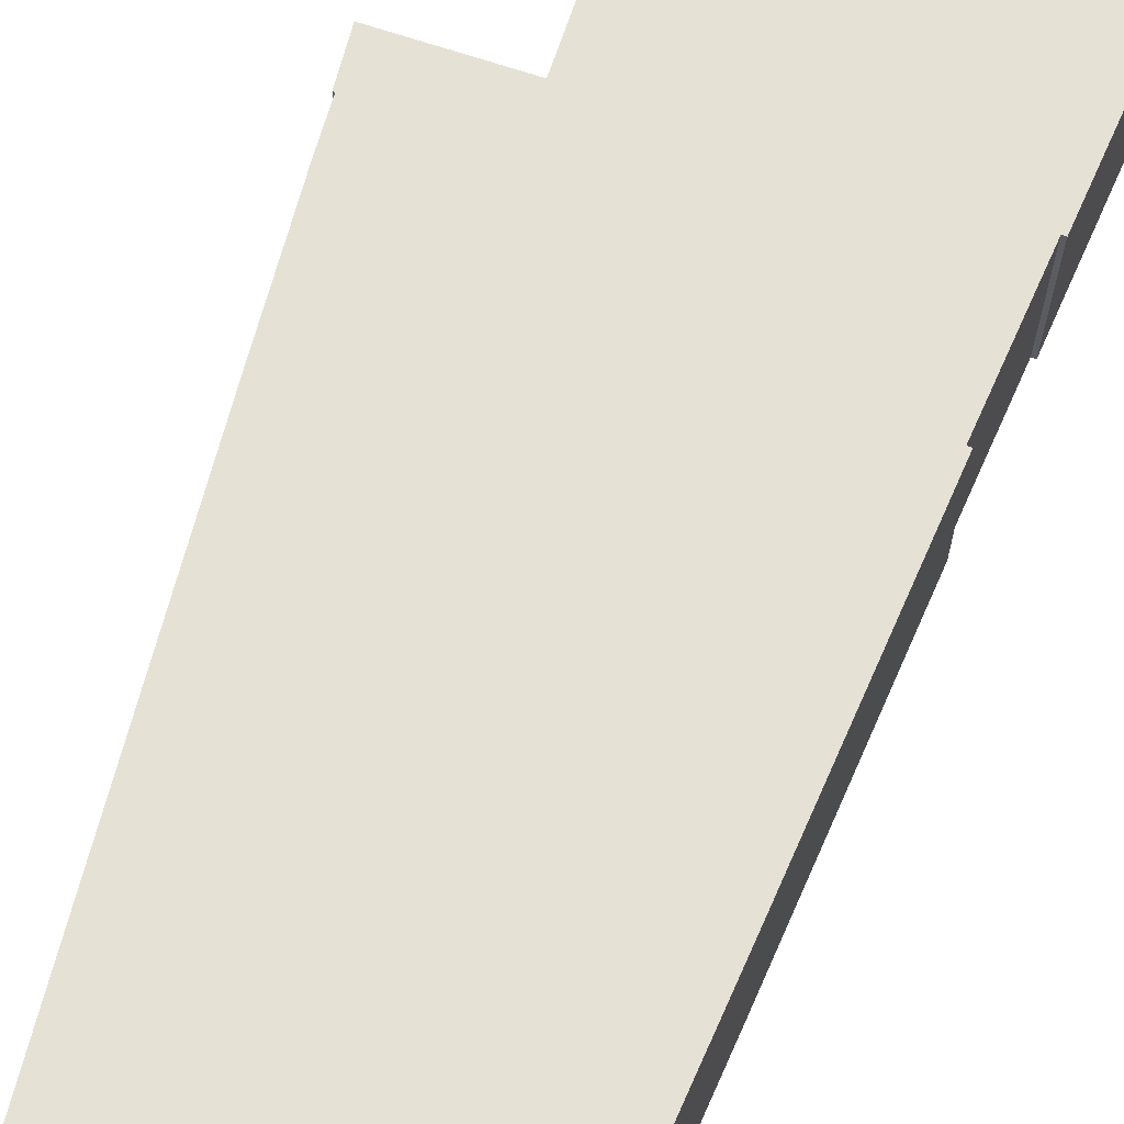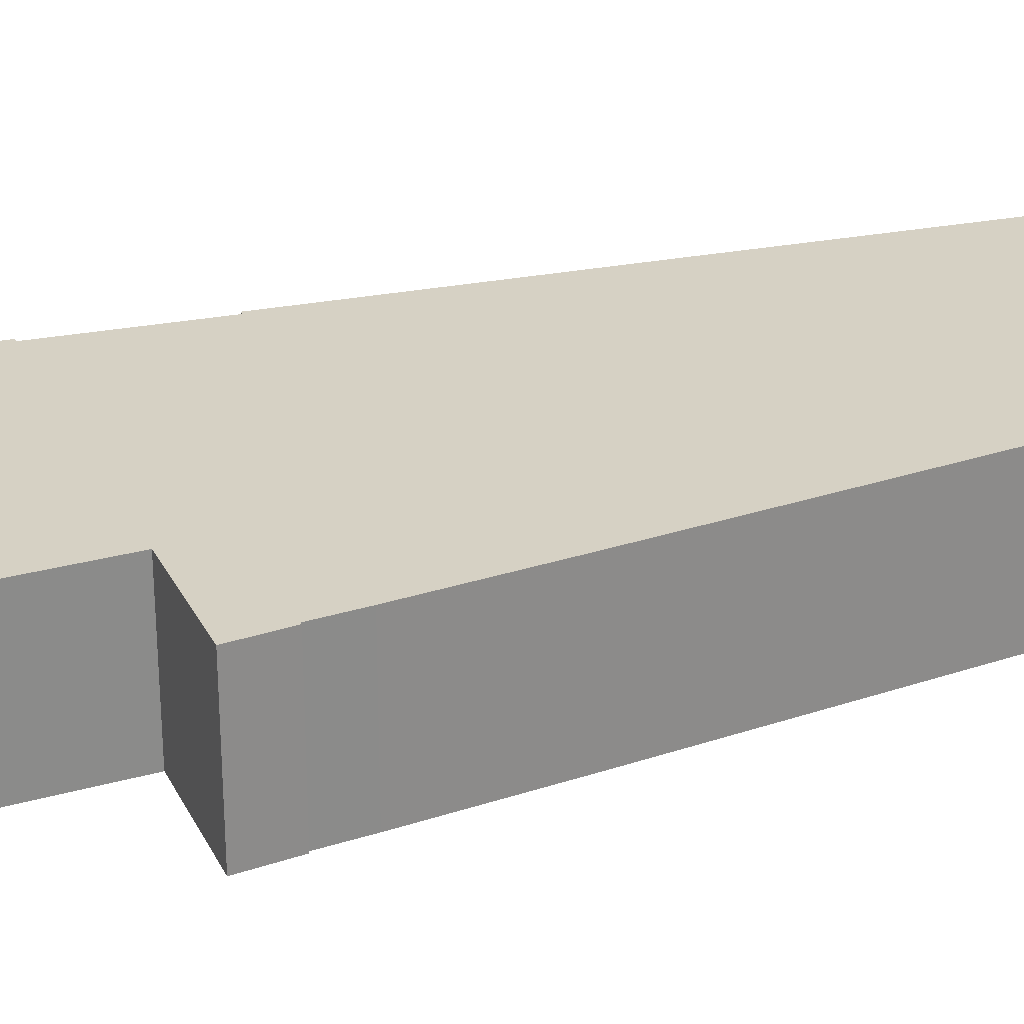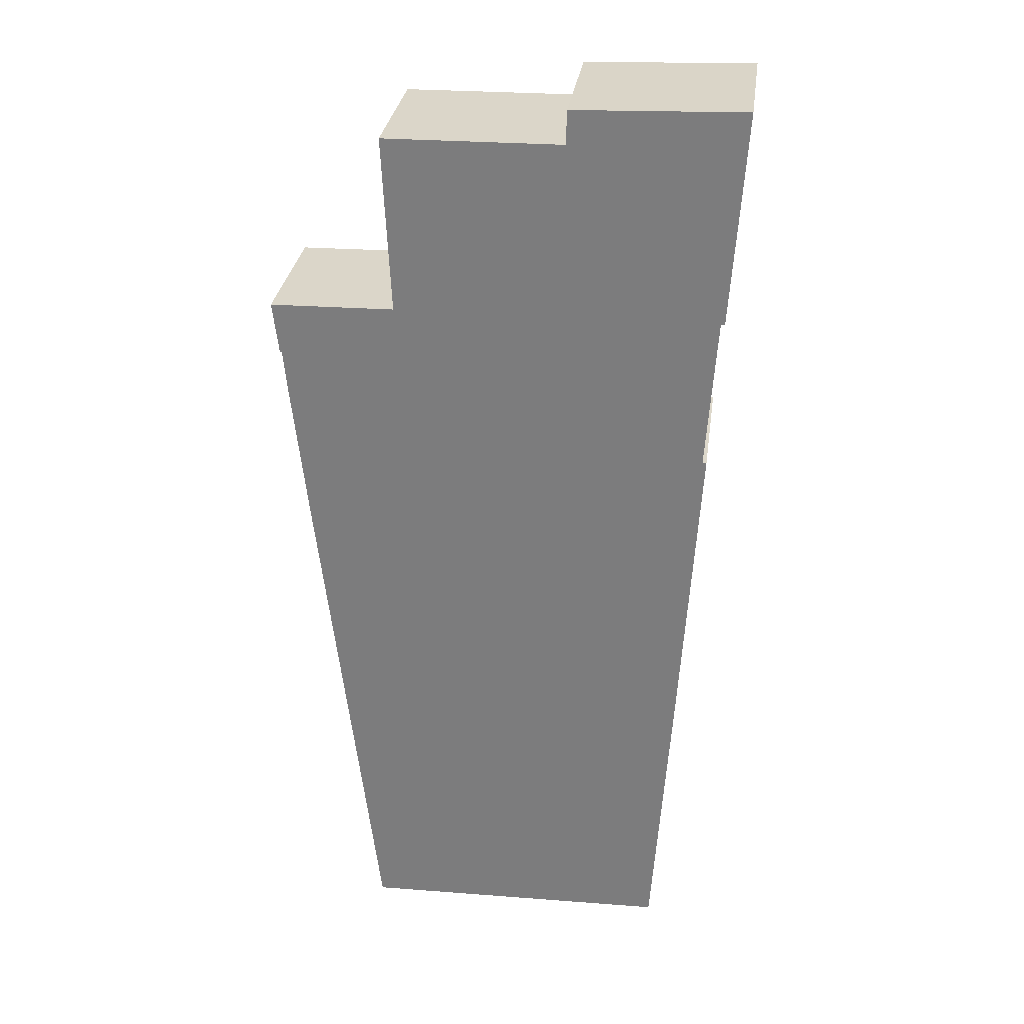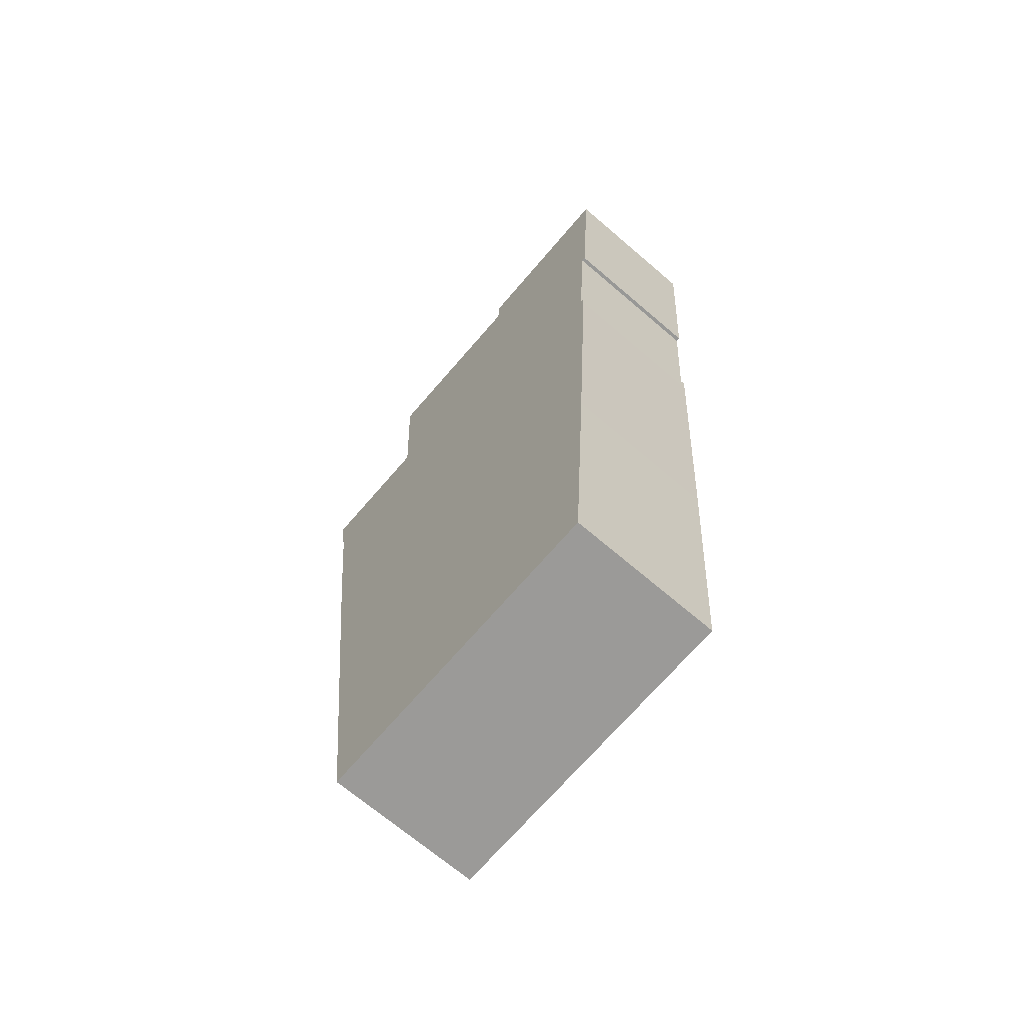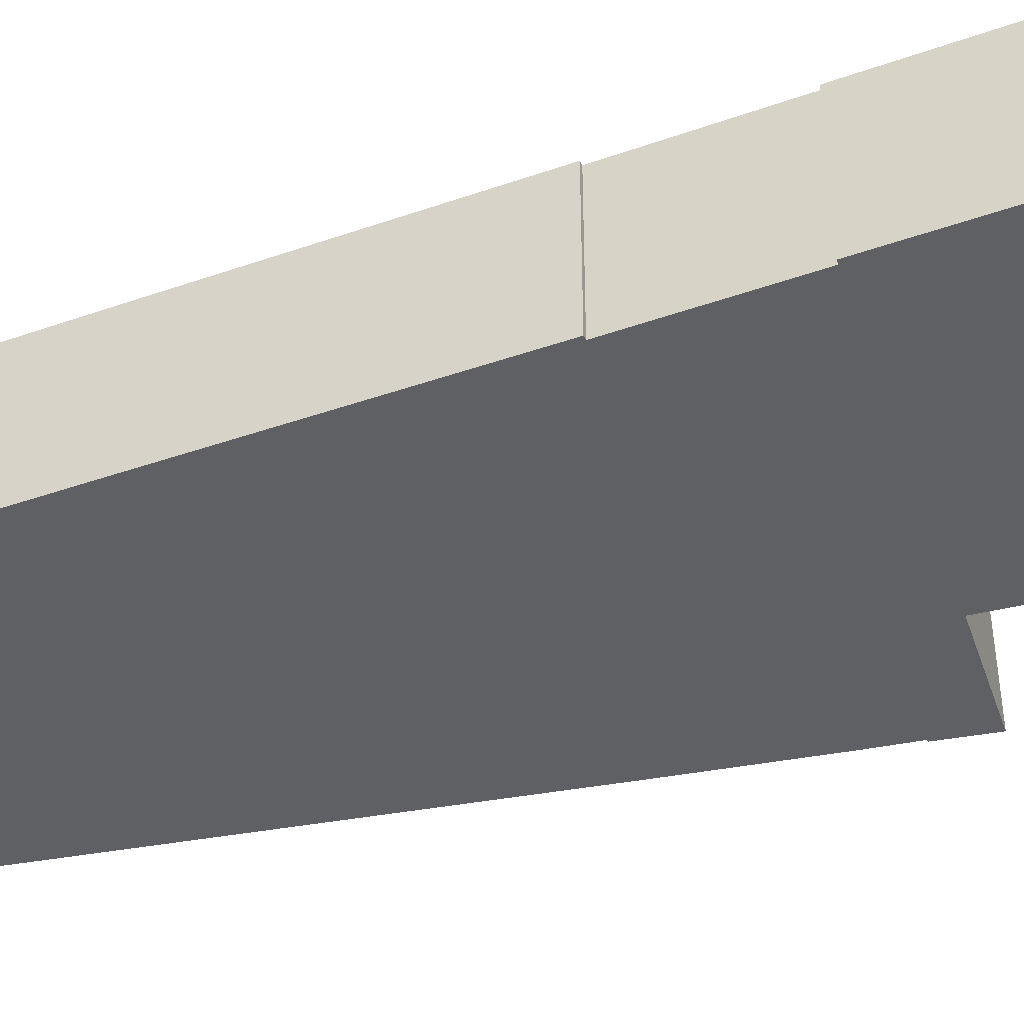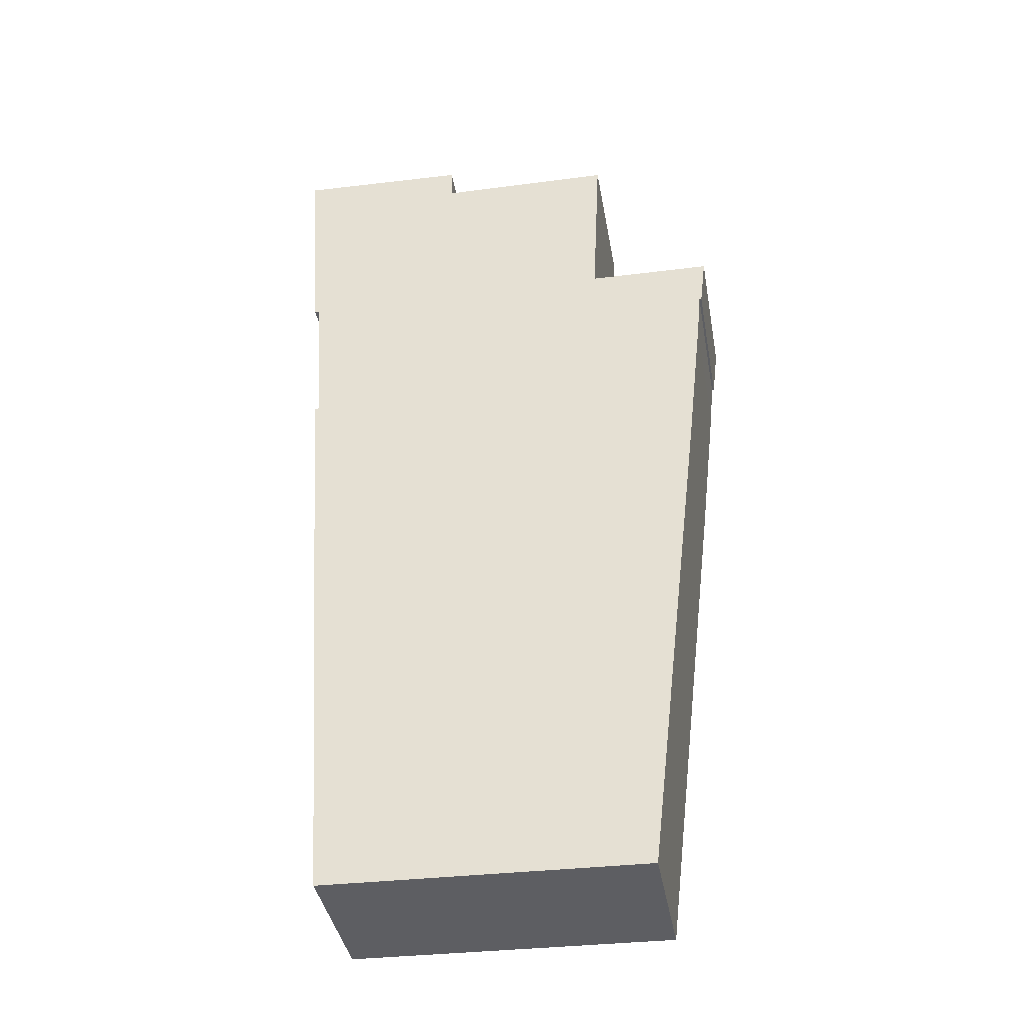
<metadata>
{"format":"obj","ext":"obj","renderer":"f3d","projection":"perspective","resolution":1024,"background":"white","views":[{"elev":64.6,"azim":-159.7,"up":"+Y"},{"elev":26.7,"azim":68.8,"up":"+Y"},{"elev":30.1,"azim":-172.3,"up":"+Z"},{"elev":-68.5,"azim":-130.7,"up":"+Z"},{"elev":-42.1,"azim":-70.8,"up":"+Y"},{"elev":-39.2,"azim":9.9,"up":"+Z"}]}
</metadata>
<code>
v  11.75 3.851 -6.897
v  11.69 3.851 -6.902
v  11.9 3.851 -5.588
v  4.377 3.851 -0.133
v  0.029 3.851 -0.442
v  0 3.851 2.358e-16
v  0.04 3.851 -0.612
v  0.36 3.851 -5.459
v  0.462 3.851 -5.459
v  0.724 3.851 -9.372
v  4.384 3.851 -0.535
v  4.393 3.851 -0.993
v  7.766 3.851 -1.029
v  0.642 3.851 -9.719
v  0.842 3.851 -12.95
v  8.939 3.851 -1.042
v  1.13 3.851 -17.61
v  8.728 3.851 -5.447
v  1.584 3.851 -24.54
v  8.724 3.851 -5.536
v  11.58 3.851 -8.069
v  9.296 3.851 -24.69
v  11.17 3.851 -11.77
v  10.72 3.851 -15.58
v  9.691 3.851 -24.37
v  9.652 3.851 -24.7
v  9.676 3.851 -24.5
v  9.657 3.851 -24.66
v  0.62 3.851 -9.379
v  9.652 1.513e-15 -24.7
v  1.584 1.502e-15 -24.54
v  9.296 1.512e-15 -24.69
v  0.462 3.343e-16 -5.459
v  0.36 3.343e-16 -5.459
v  11.75 4.223e-16 -6.897
v  11.69 4.226e-16 -6.902
v  1.13 1.078e-15 -17.61
v  0.842 7.932e-16 -12.95
v  0.642 5.951e-16 -9.719
v  0.62 5.743e-16 -9.379
v  0.724 5.739e-16 -9.372
v  0.04 3.747e-17 -0.612
v  0 0 0
v  0.029 2.706e-17 -0.442
v  4.377 8.144e-18 -0.133
v  4.393 6.08e-17 -0.993
v  7.766 6.301e-17 -1.029
v  8.939 6.38e-17 -1.042
v  8.724 3.39e-16 -5.536
v  11.9 3.422e-16 -5.588
v  4.384 3.276e-17 -0.535
v  8.728 3.335e-16 -5.447
v  11.58 4.941e-16 -8.069
v  11.17 7.206e-16 -11.77
v  10.72 9.541e-16 -15.58
v  9.691 1.492e-15 -24.37
v  9.676 1.5e-15 -24.5
v  9.657 1.51e-15 -24.66
g defaultobject
f 1 2 3
f 4 5 6
f 5 4 7
f 7 4 8
f 8 4 9
f 9 4 10
f 10 4 11
f 10 11 12
f 10 12 13
f 10 13 14
f 14 13 15
f 15 13 16
f 15 16 17
f 17 16 18
f 17 18 19
f 19 18 20
f 19 20 3
f 19 3 2
f 19 2 21
f 19 21 22
f 22 21 23
f 22 23 24
f 22 24 25
f 22 25 26
f 26 25 27
f 26 27 28
f 14 29 10
f 30 22 26
f 22 30 19
f 19 30 31
f 31 30 32
f 33 8 9
f 8 33 34
f 35 2 1
f 2 35 36
f 31 17 19
f 17 31 37
f 17 37 15
f 15 37 38
f 15 38 14
f 14 38 39
f 14 39 29
f 29 39 40
f 41 9 10
f 9 41 33
f 34 7 8
f 7 34 42
f 7 42 5
f 5 42 6
f 6 42 43
f 43 42 44
f 40 10 29
f 10 40 41
f 43 4 6
f 4 43 45
f 46 13 12
f 13 46 16
f 16 46 47
f 16 47 48
f 49 3 20
f 3 49 50
f 45 11 4
f 11 45 12
f 12 45 46
f 46 45 51
f 48 18 16
f 18 48 52
f 18 52 20
f 20 52 49
f 50 1 3
f 1 50 35
f 36 21 2
f 21 36 53
f 53 23 21
f 23 53 54
f 23 54 24
f 24 54 55
f 24 55 25
f 25 55 56
f 25 56 27
f 27 56 28
f 28 56 26
f 26 56 30
f 30 56 57
f 30 57 58
f 47 52 48
f 52 47 49
f 49 35 50
f 35 49 36
f 36 49 53
f 53 49 54
f 54 49 55
f 55 49 56
f 56 49 57
f 57 49 58
f 58 49 30
f 30 49 32
f 32 49 31
f 31 49 47
f 31 47 46
f 31 46 51
f 31 51 45
f 31 45 41
f 41 45 33
f 33 45 43
f 31 41 37
f 37 41 38
f 33 43 34
f 34 43 44
f 34 44 42
f 41 39 38
f 39 41 40

</code>
